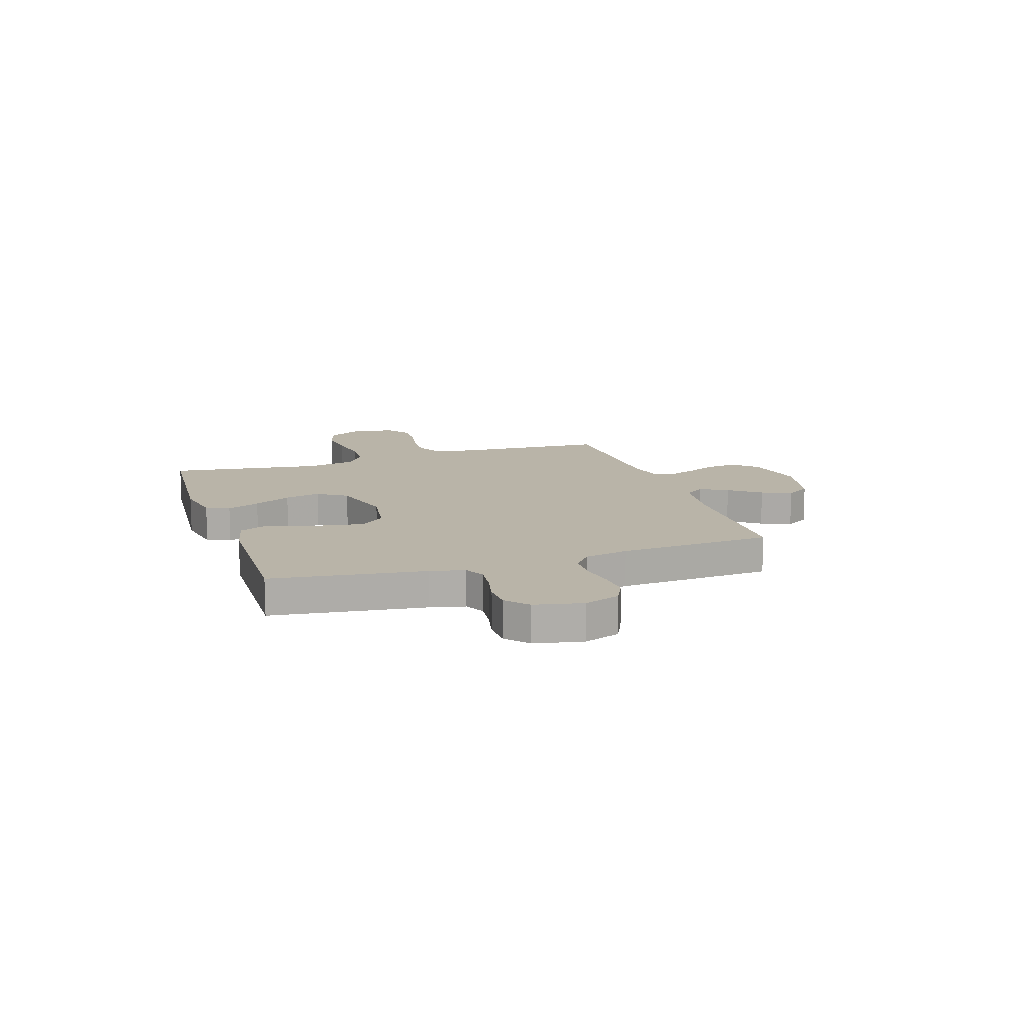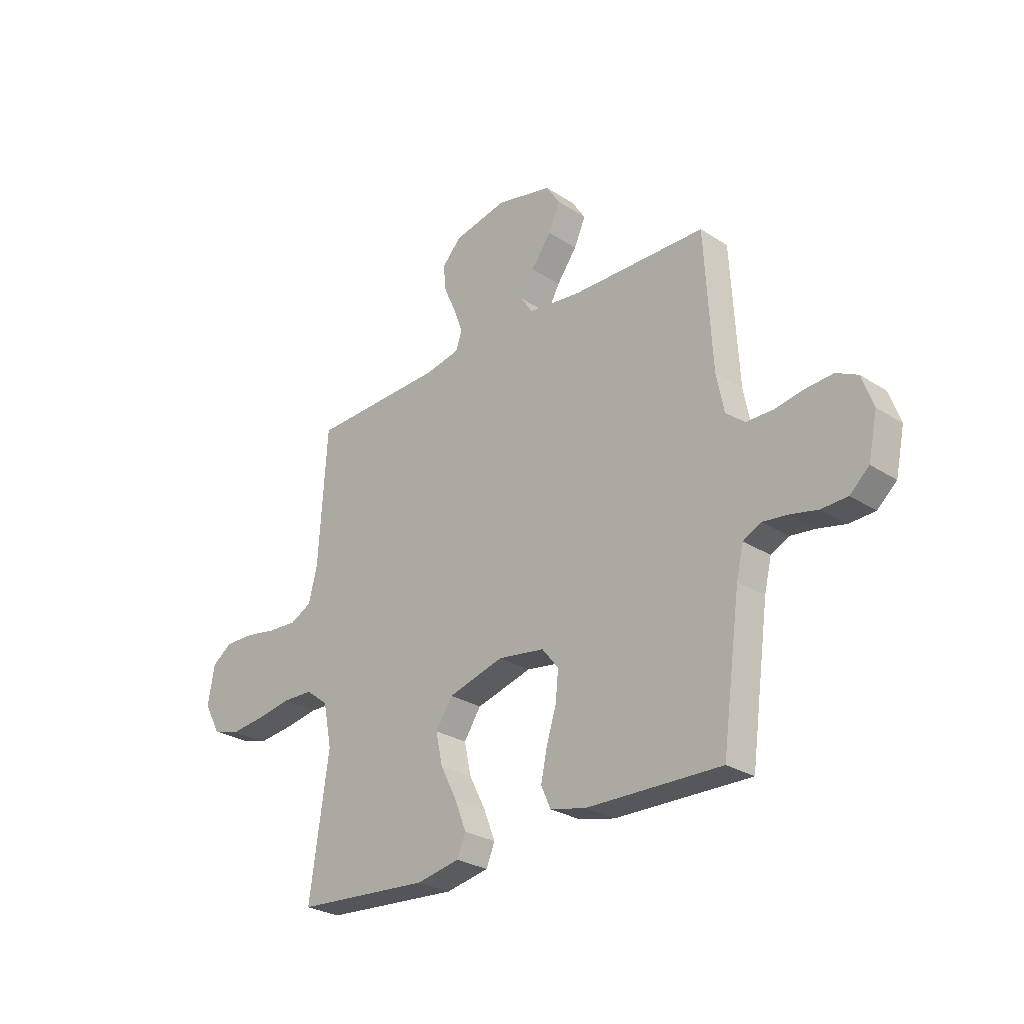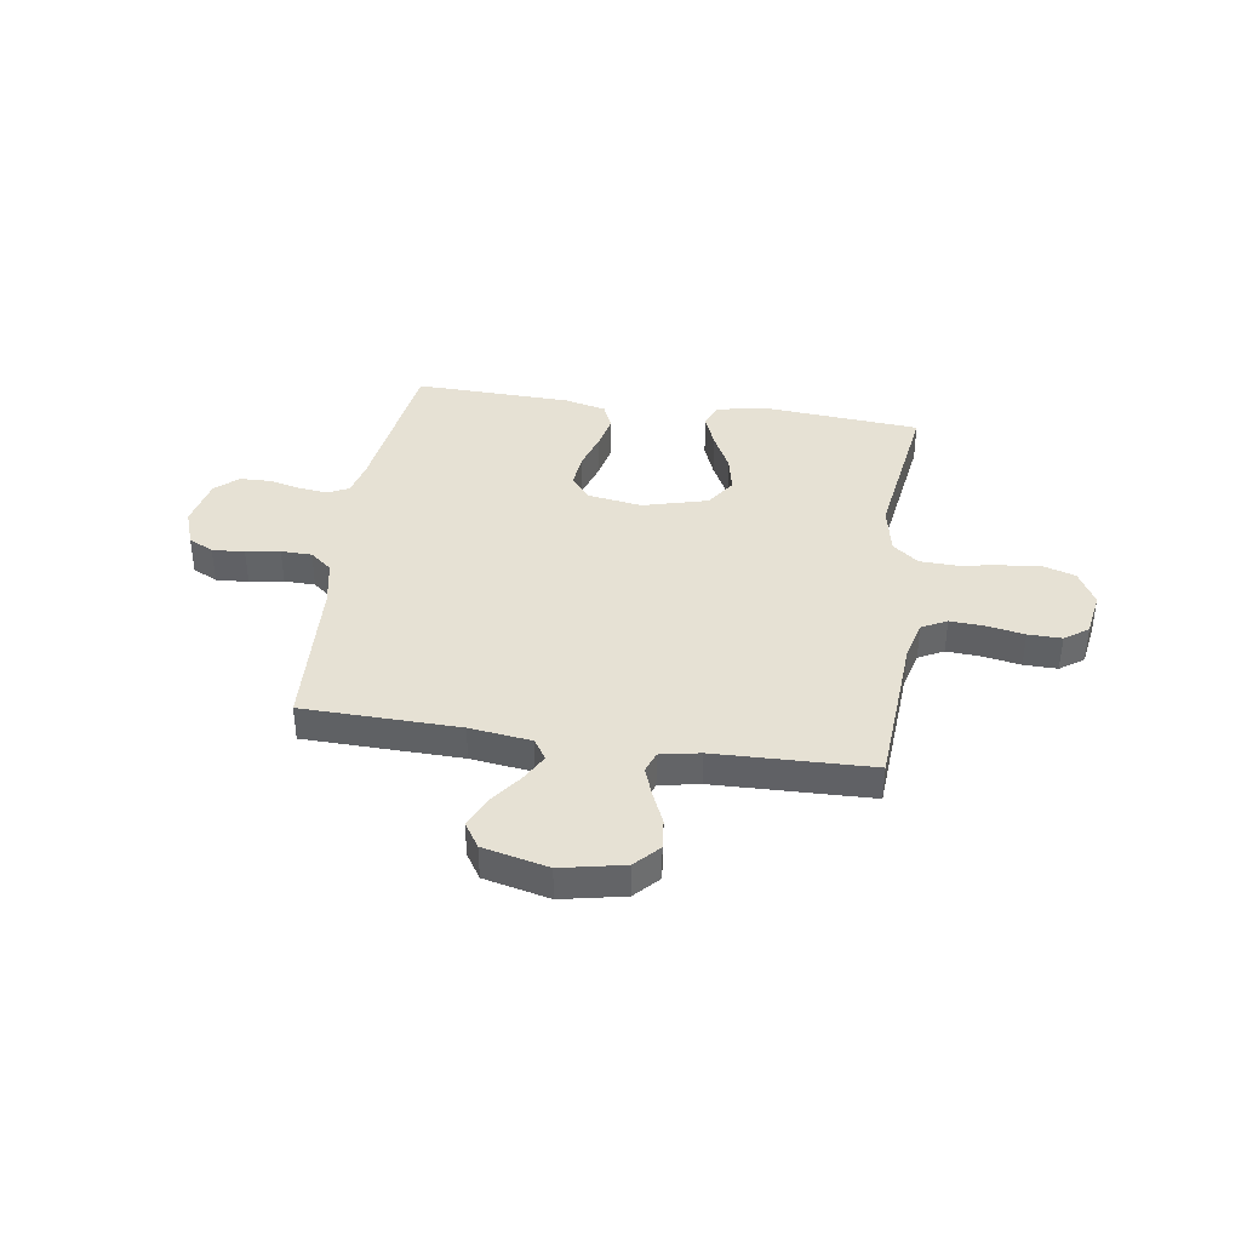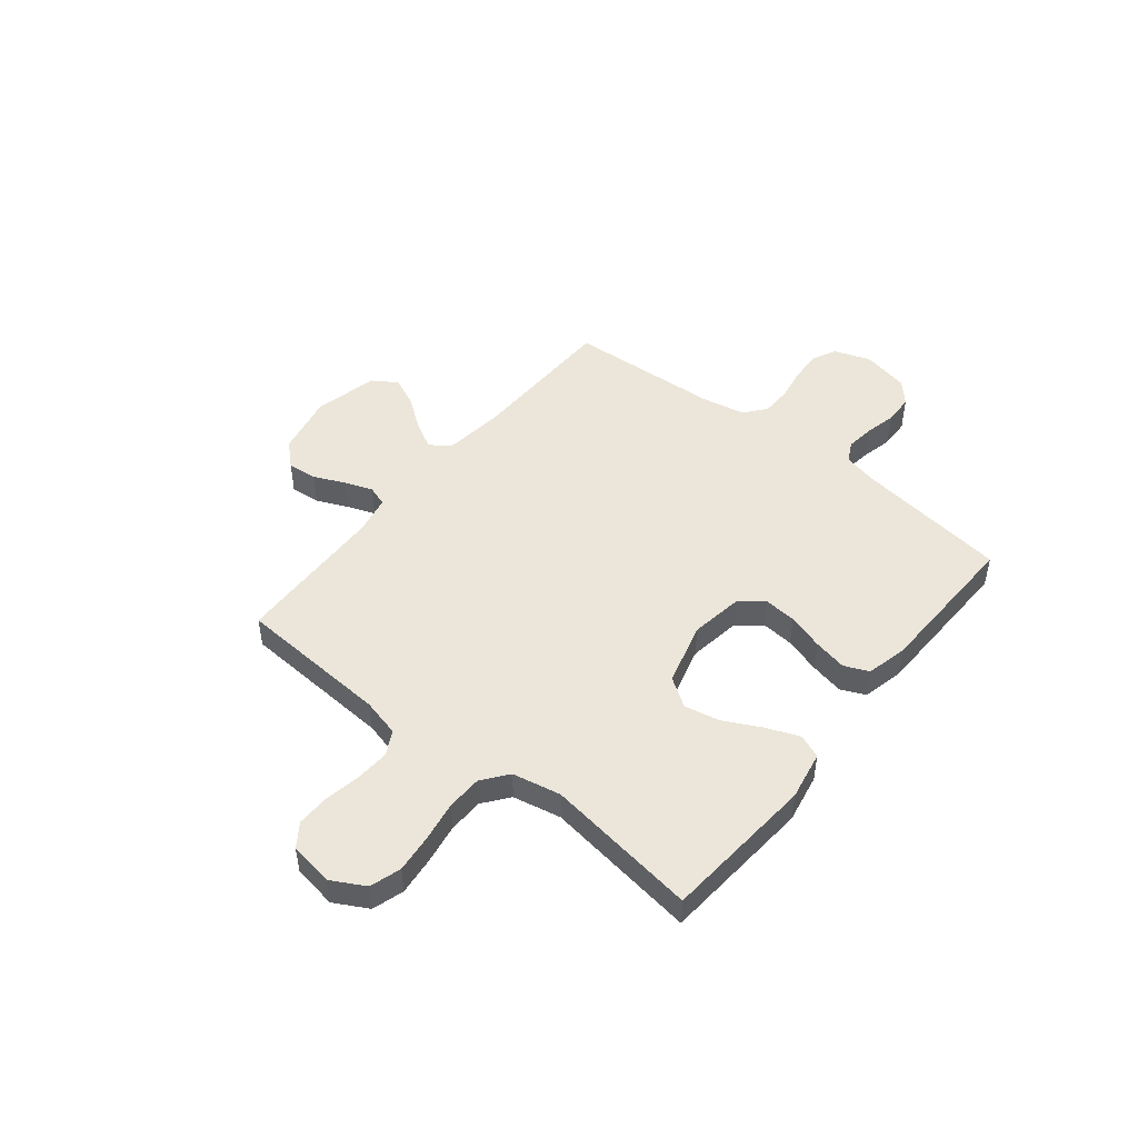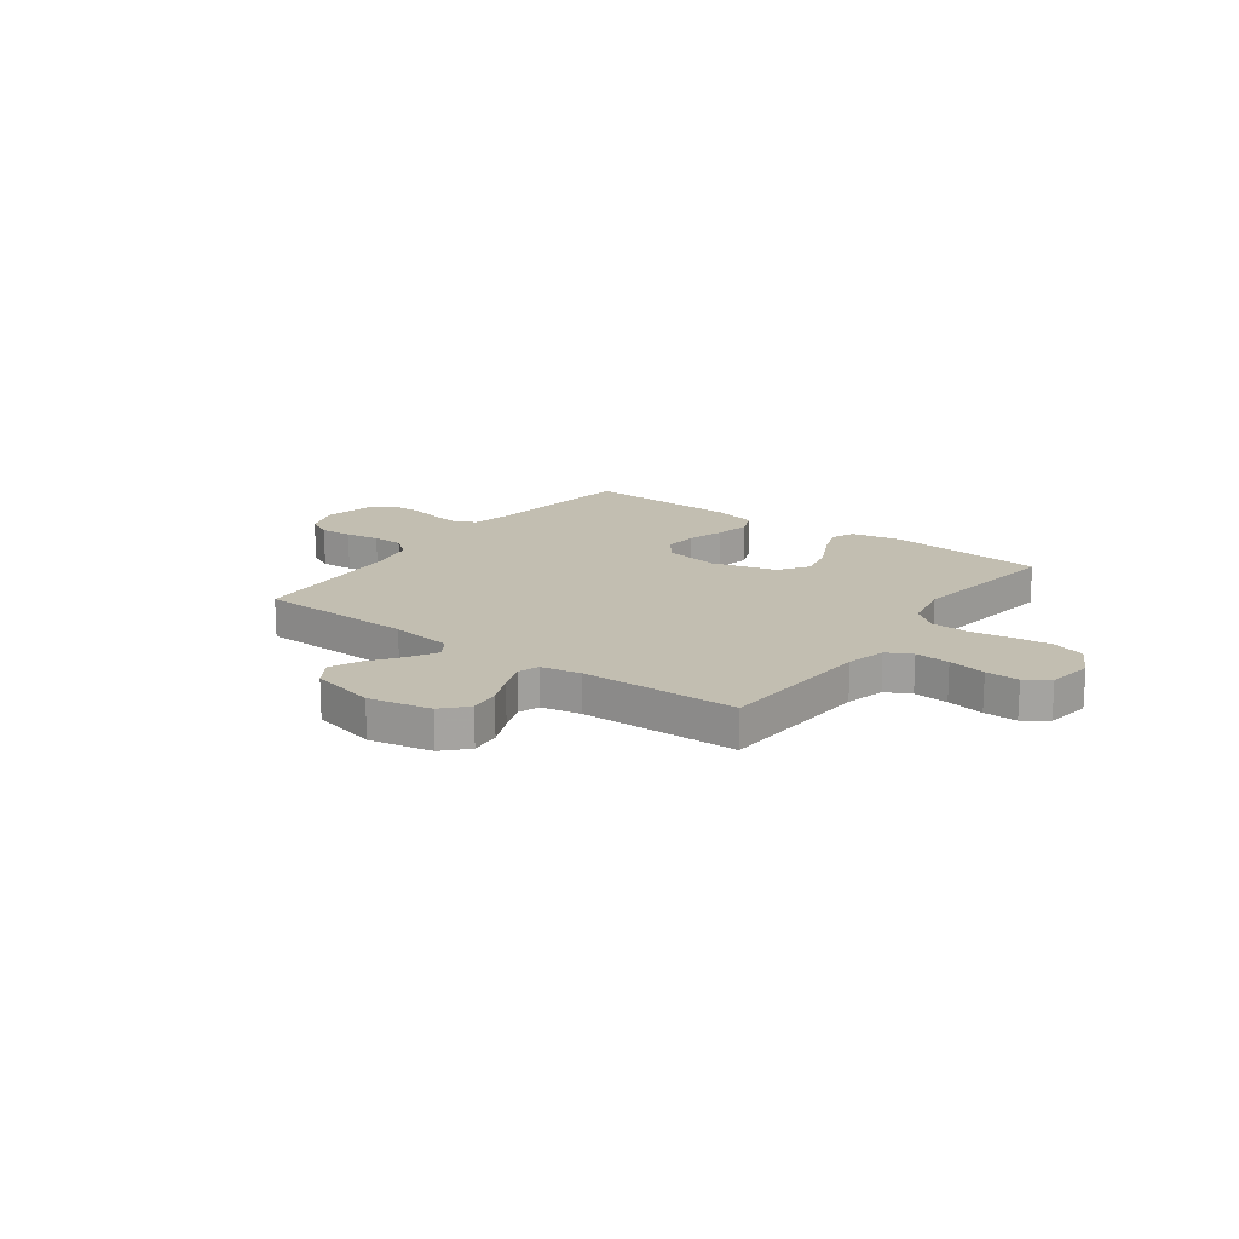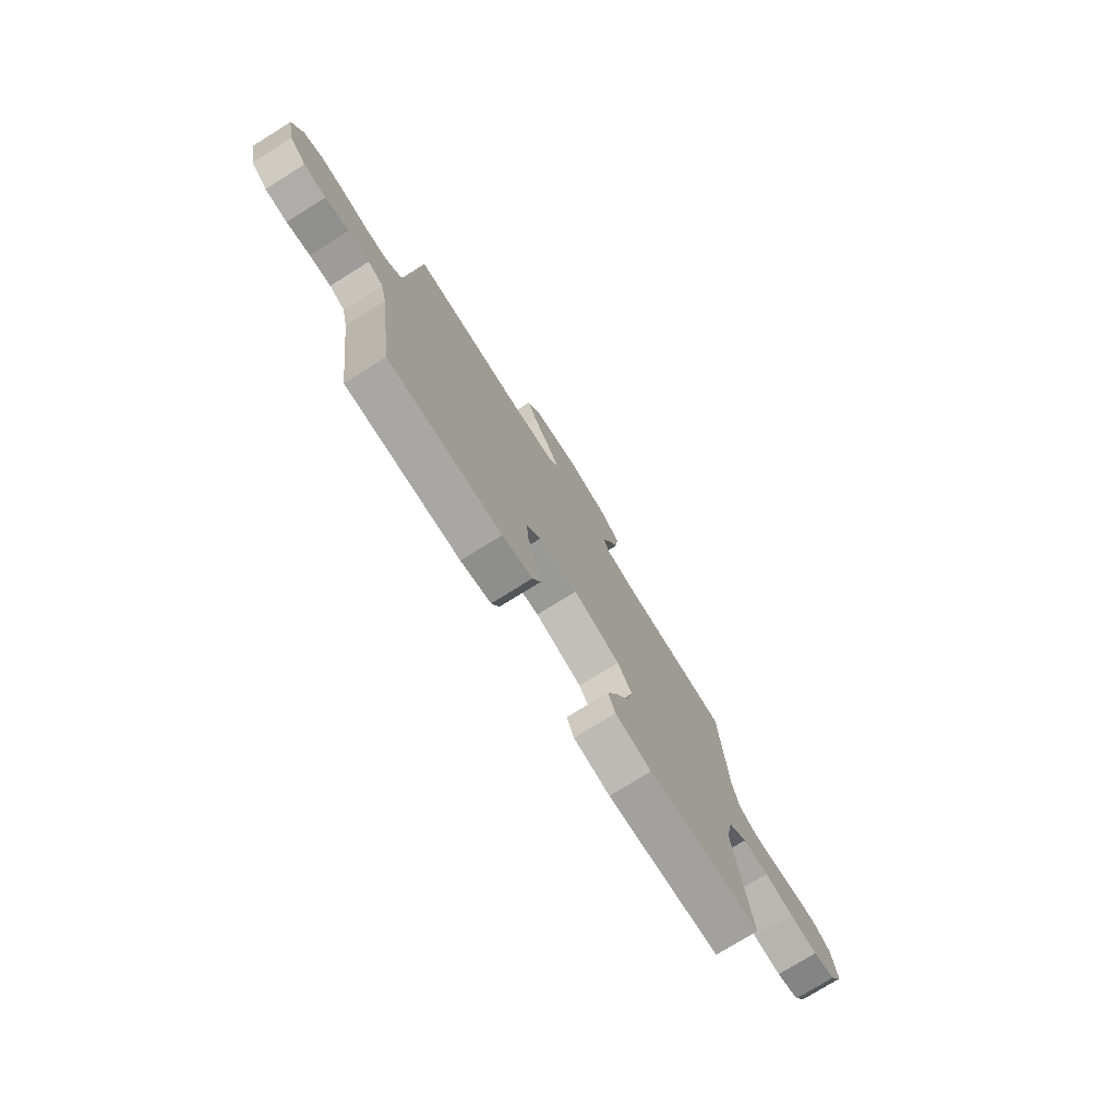
<metadata>
{"format":"obj","ext":"obj","renderer":"f3d","projection":"perspective","resolution":1024,"background":"white","views":[{"elev":13.2,"azim":-108.3,"up":"+Y"},{"elev":-27.6,"azim":-134.6,"up":"+Z"},{"elev":39.0,"azim":8.6,"up":"+Y"},{"elev":48.1,"azim":128.7,"up":"+Y"},{"elev":17.1,"azim":36.3,"up":"+Y"},{"elev":-75.9,"azim":-58.1,"up":"+Z"}]}
</metadata>
<code>
v -0.5 0.07 -0.5
v -0.541 0.07 -0.2
v -0.557 0.07 -0.133
v -0.597 0.07 -0.113
v -0.653 0.07 -0.12
v -0.714 0.07 -0.134
v -0.772 0.07 -0.132
v -0.815 0.07 -0.094
v -0.835 0.07 0
v -0.81 0.07 0.07
v -0.762 0.07 0.094
v -0.7 0.07 0.09
v -0.635 0.07 0.079
v -0.576 0.07 0.08
v -0.534 0.07 0.114
v -0.517 0.07 0.2
v -0.5 0.07 0.5
v -0.2 0.07 0.506
v -0.082 0.07 0.521
v -0.056 0.07 0.56
v -0.085 0.07 0.613
v -0.13 0.07 0.674
v -0.156 0.07 0.732
v -0.125 0.07 0.78
v 0 0.07 0.809
v 0.12 0.07 0.784
v 0.163 0.07 0.738
v 0.157 0.07 0.68
v 0.13 0.07 0.619
v 0.11 0.07 0.564
v 0.124 0.07 0.524
v 0.2 0.07 0.509
v 0.5 0.07 0.5
v 0.519 0.07 0.2
v 0.538 0.07 0.125
v 0.586 0.07 0.1
v 0.652 0.07 0.104
v 0.724 0.07 0.117
v 0.788 0.07 0.118
v 0.833 0.07 0.086
v 0.847 0.07 0
v 0.811 0.07 -0.066
v 0.75 0.07 -0.085
v 0.674 0.07 -0.077
v 0.596 0.07 -0.064
v 0.526 0.07 -0.066
v 0.476 0.07 -0.105
v 0.457 0.07 -0.2
v 0.5 0.07 -0.5
v 0.2 0.07 -0.524
v 0.104 0.07 -0.506
v 0.085 0.07 -0.46
v 0.11 0.07 -0.396
v 0.147 0.07 -0.323
v 0.162 0.07 -0.253
v 0.124 0.07 -0.196
v 0 0.07 -0.162
v -0.104 0.07 -0.178
v -0.141 0.07 -0.224
v -0.135 0.07 -0.288
v -0.113 0.07 -0.359
v -0.099 0.07 -0.425
v -0.12 0.07 -0.473
v -0.2 0.07 -0.492
v -0.5 0 -0.5
v -0.541 0 -0.2
v -0.557 0 -0.133
v -0.597 0 -0.113
v -0.653 0 -0.12
v -0.714 0 -0.134
v -0.772 0 -0.132
v -0.815 0 -0.094
v -0.835 0 0
v -0.81 0 0.07
v -0.762 0 0.094
v -0.7 0 0.09
v -0.635 0 0.079
v -0.576 0 0.08
v -0.534 0 0.114
v -0.517 0 0.2
v -0.5 0 0.5
v -0.2 0 0.506
v -0.082 0 0.521
v -0.056 0 0.56
v -0.085 0 0.613
v -0.13 0 0.674
v -0.156 0 0.732
v -0.125 0 0.78
v 0 0 0.809
v 0.12 0 0.784
v 0.163 0 0.738
v 0.157 0 0.68
v 0.13 0 0.619
v 0.11 0 0.564
v 0.124 0 0.524
v 0.2 0 0.509
v 0.5 0 0.5
v 0.519 0 0.2
v 0.538 0 0.125
v 0.586 0 0.1
v 0.652 0 0.104
v 0.724 0 0.117
v 0.788 0 0.118
v 0.833 0 0.086
v 0.847 0 0
v 0.811 0 -0.066
v 0.75 0 -0.085
v 0.674 0 -0.077
v 0.596 0 -0.064
v 0.526 0 -0.066
v 0.476 0 -0.105
v 0.457 0 -0.2
v 0.5 0 -0.5
v 0.2 0 -0.524
v 0.104 0 -0.506
v 0.085 0 -0.46
v 0.11 0 -0.396
v 0.147 0 -0.323
v 0.162 0 -0.253
v 0.124 0 -0.196
v 0 0 -0.162
v -0.104 0 -0.178
v -0.141 0 -0.224
v -0.135 0 -0.288
v -0.113 0 -0.359
v -0.099 0 -0.425
v -0.12 0 -0.473
v -0.2 0 -0.492
f 64 1 2
f 63 64 2
f 62 63 2
f 61 62 2
f 60 61 2
f 59 60 2 3
f 58 59 3 4
f 57 58 4
f 52 53 54
f 51 52 54
f 50 51 54
f 49 50 54
f 48 49 54
f 47 48 54 55
f 46 47 55 56
f 43 44 45
f 42 43 45
f 41 42 45
f 40 41 45
f 39 40 45
f 38 39 45
f 37 38 45
f 36 37 45 46
f 46 56 57
f 36 46 57
f 35 36 57
f 32 33 34
f 35 57 4
f 34 35 4
f 32 34 4
f 31 32 4
f 27 28 29
f 26 27 29
f 25 26 29
f 24 25 29
f 23 24 29
f 22 23 29
f 21 22 29
f 20 21 29 30
f 16 17 18
f 15 16 18 19
f 11 12 13
f 10 11 13
f 9 10 13
f 8 9 13
f 7 8 13
f 6 7 13
f 5 6 13
f 5 13 14
f 4 5 14 15
f 19 20 30 31
f 4 15 19 31
f 66 65 128
f 66 128 127
f 66 127 126
f 66 126 125
f 66 125 124
f 67 66 124 123
f 68 67 123 122
f 68 122 121
f 118 117 116
f 118 116 115
f 118 115 114
f 118 114 113
f 118 113 112
f 119 118 112 111
f 120 119 111 110
f 109 108 107
f 109 107 106
f 109 106 105
f 109 105 104
f 109 104 103
f 109 103 102
f 109 102 101
f 110 109 101 100
f 121 120 110
f 121 110 100
f 121 100 99
f 98 97 96
f 68 121 99
f 68 99 98
f 68 98 96
f 68 96 95
f 93 92 91
f 93 91 90
f 93 90 89
f 93 89 88
f 93 88 87
f 93 87 86
f 93 86 85
f 94 93 85 84
f 82 81 80
f 83 82 80 79
f 77 76 75
f 77 75 74
f 77 74 73
f 77 73 72
f 77 72 71
f 77 71 70
f 77 70 69
f 78 77 69
f 79 78 69 68
f 95 94 84 83
f 95 83 79 68
f 1 65 66 2
f 2 66 67 3
f 3 67 68 4
f 4 68 69 5
f 5 69 70 6
f 6 70 71 7
f 7 71 72 8
f 8 72 73 9
f 9 73 74 10
f 10 74 75 11
f 11 75 76 12
f 12 76 77 13
f 13 77 78 14
f 14 78 79 15
f 15 79 80 16
f 16 80 81 17
f 17 81 82 18
f 18 82 83 19
f 19 83 84 20
f 20 84 85 21
f 21 85 86 22
f 22 86 87 23
f 23 87 88 24
f 24 88 89 25
f 25 89 90 26
f 26 90 91 27
f 27 91 92 28
f 28 92 93 29
f 29 93 94 30
f 30 94 95 31
f 31 95 96 32
f 32 96 97 33
f 33 97 98 34
f 34 98 99 35
f 35 99 100 36
f 36 100 101 37
f 37 101 102 38
f 38 102 103 39
f 39 103 104 40
f 40 104 105 41
f 41 105 106 42
f 42 106 107 43
f 43 107 108 44
f 44 108 109 45
f 45 109 110 46
f 46 110 111 47
f 47 111 112 48
f 48 112 113 49
f 49 113 114 50
f 50 114 115 51
f 51 115 116 52
f 52 116 117 53
f 53 117 118 54
f 54 118 119 55
f 55 119 120 56
f 56 120 121 57
f 57 121 122 58
f 58 122 123 59
f 59 123 124 60
f 60 124 125 61
f 61 125 126 62
f 62 126 127 63
f 63 127 128 64
f 64 128 65 1

</code>
